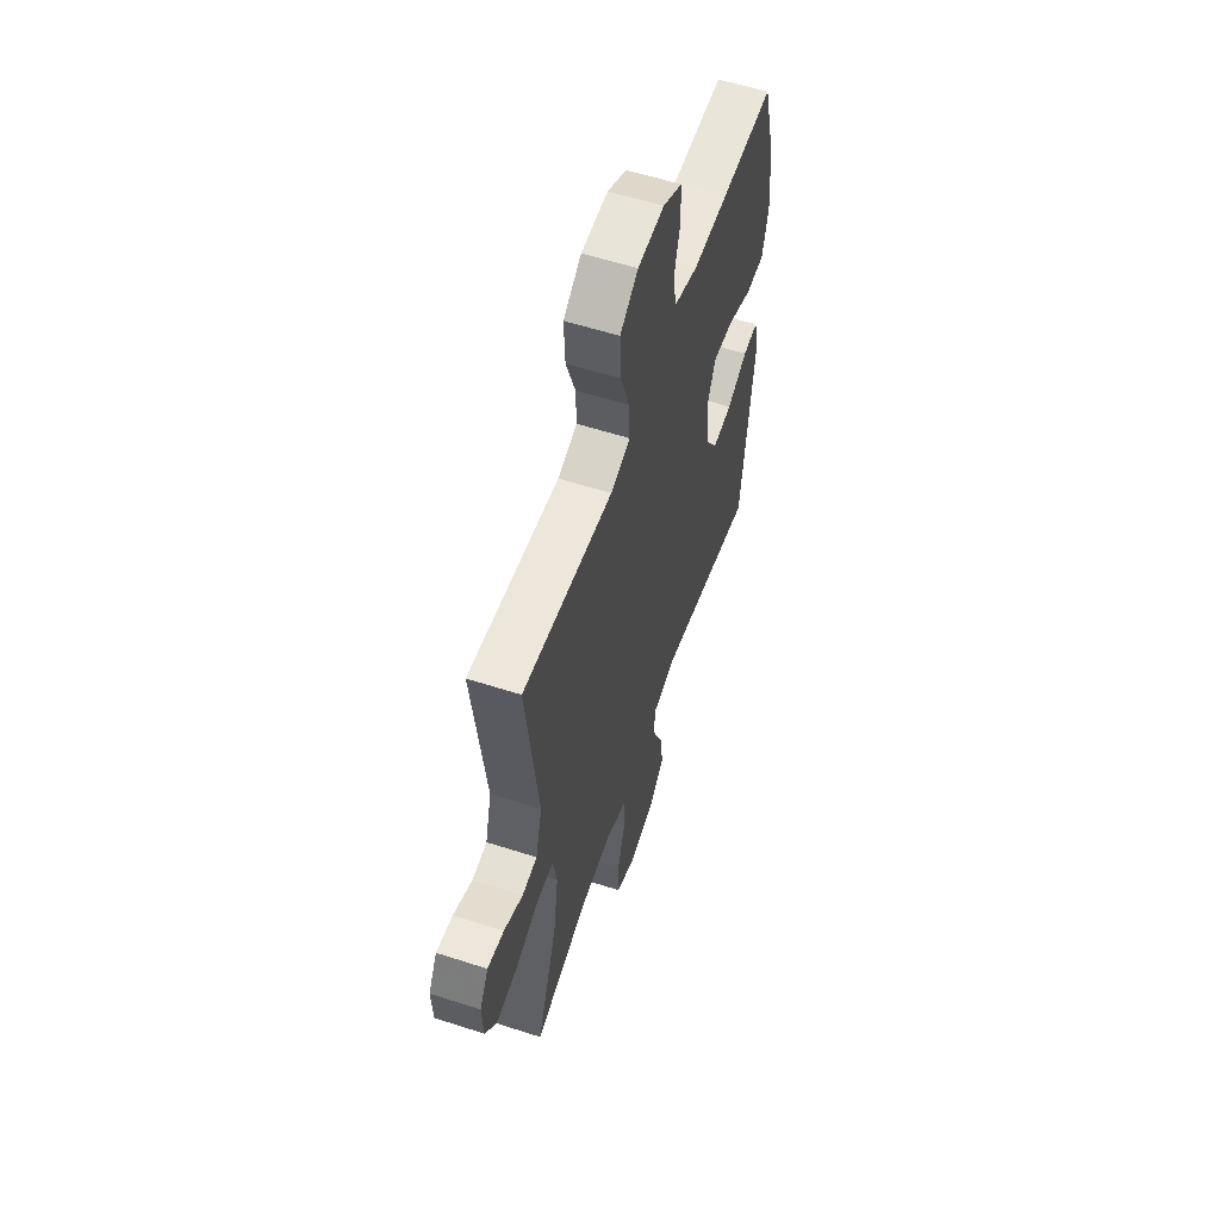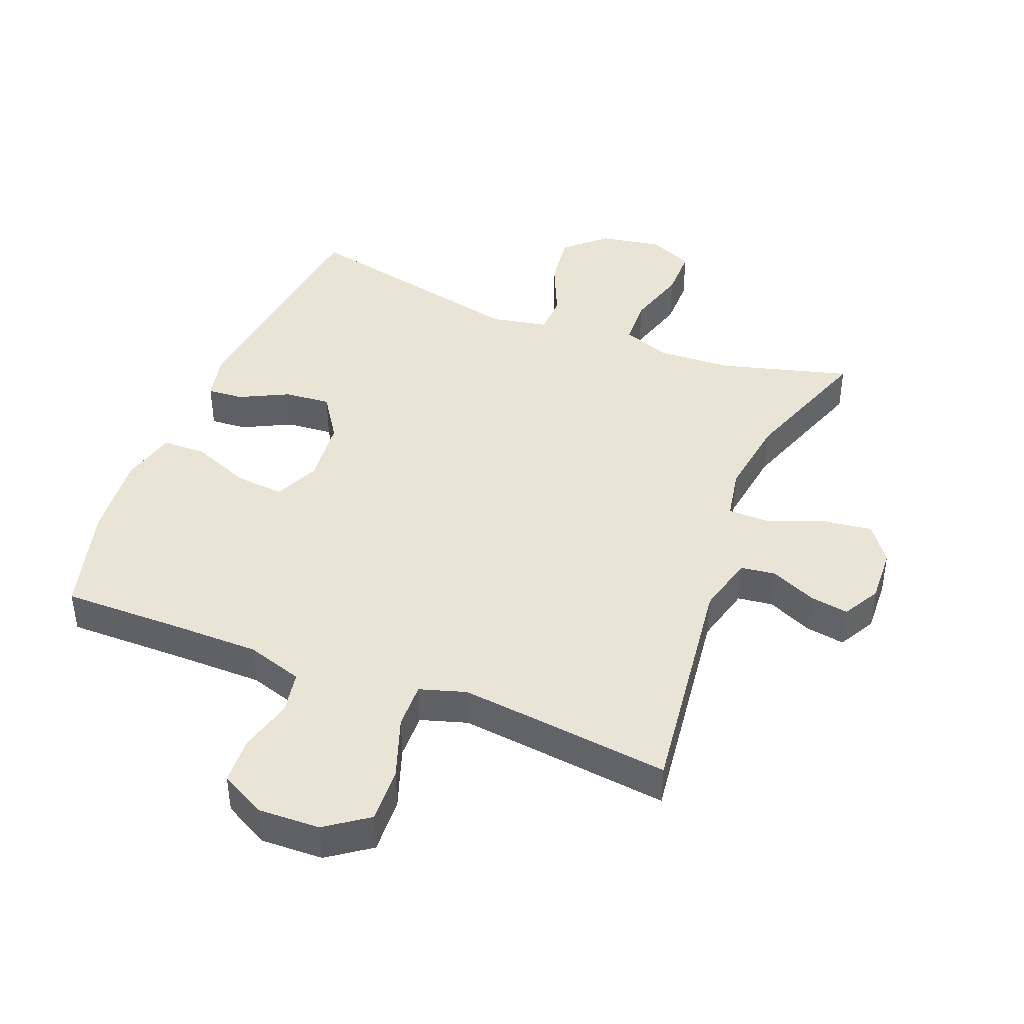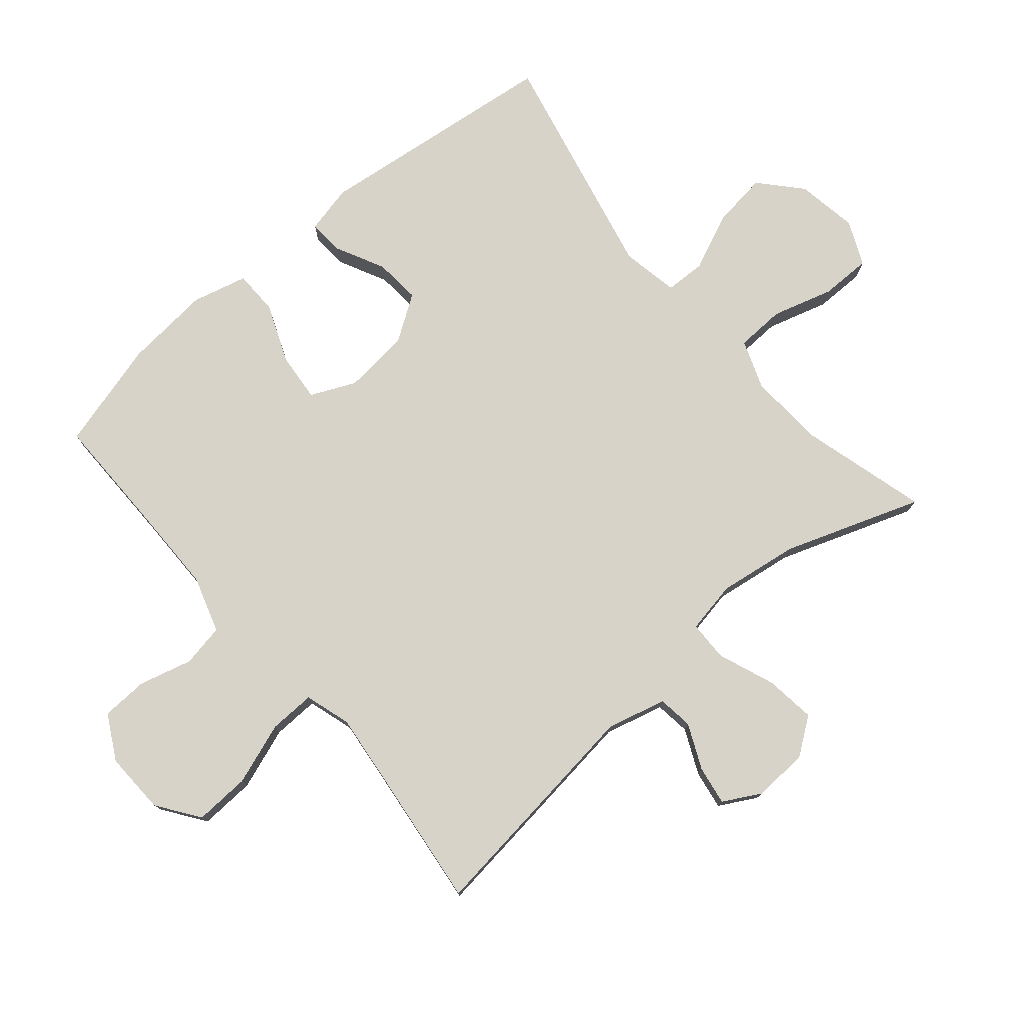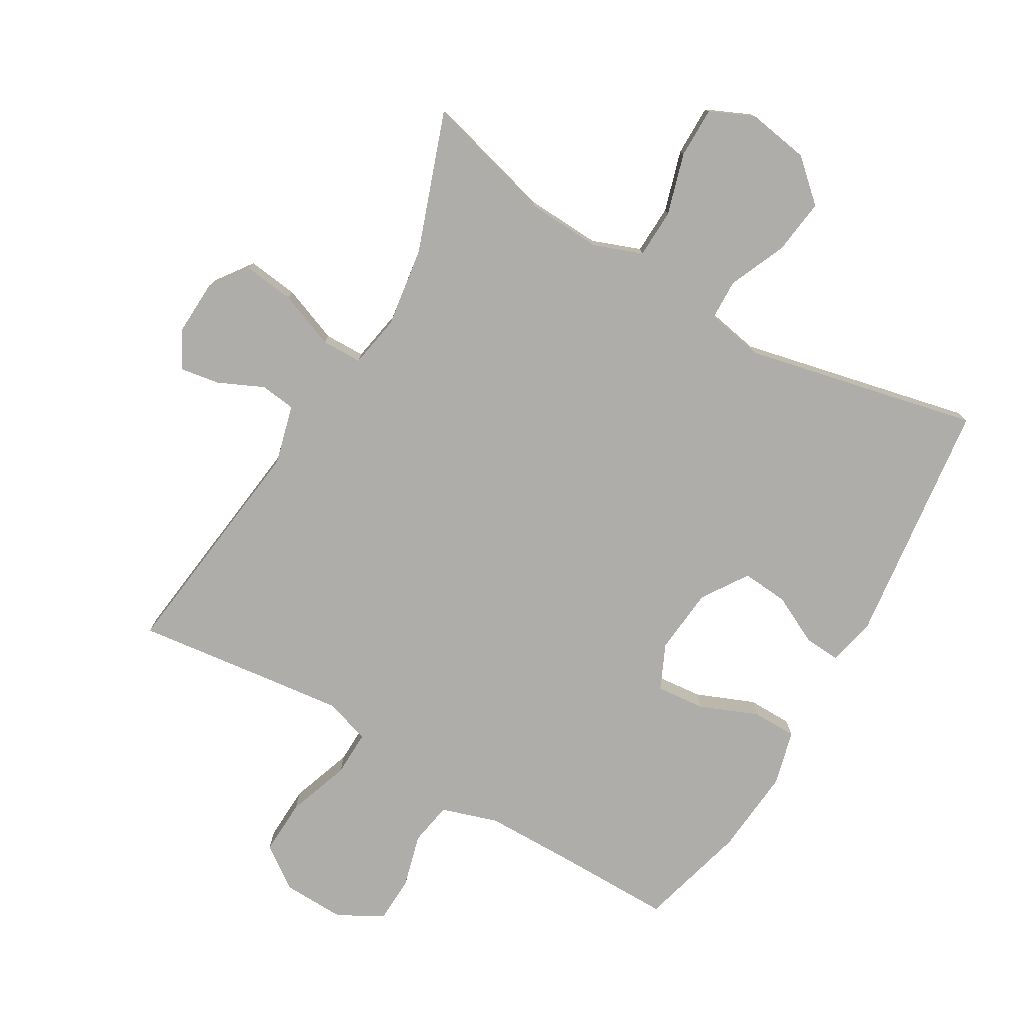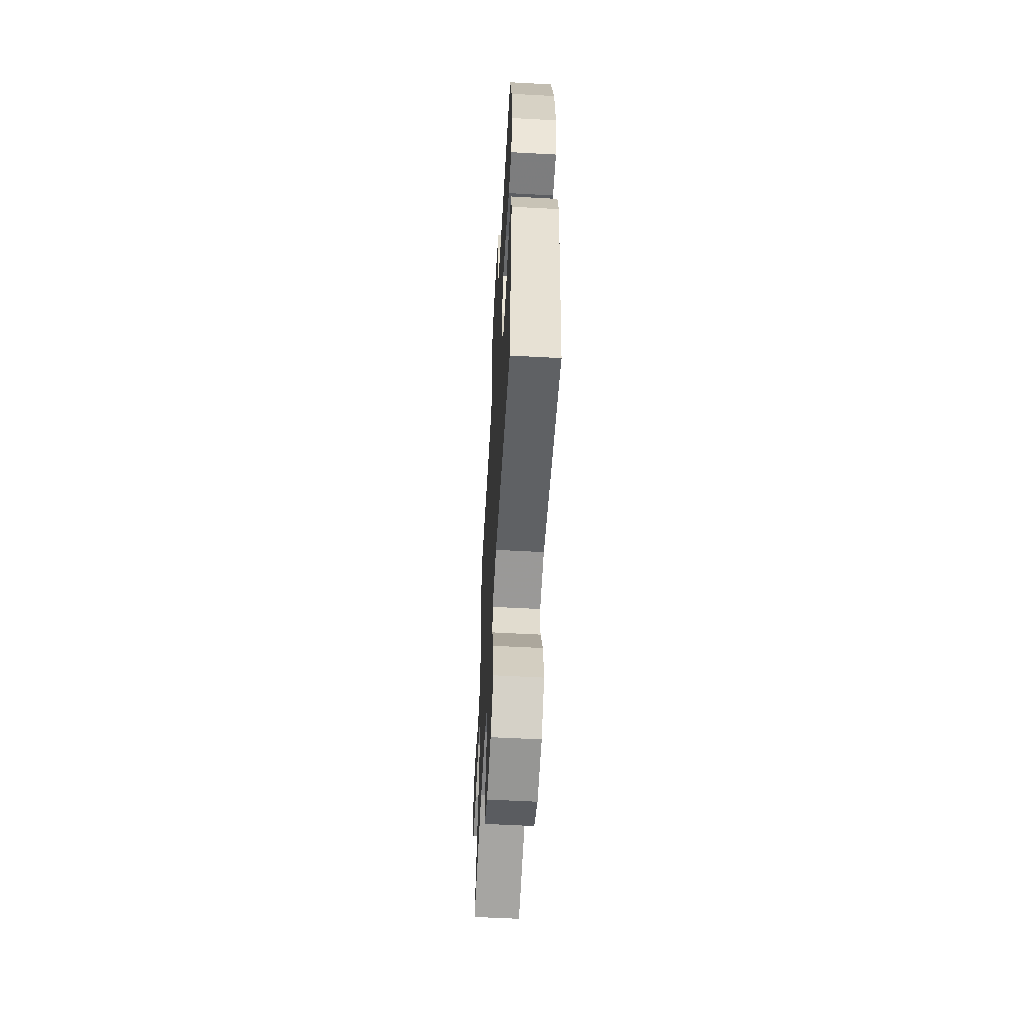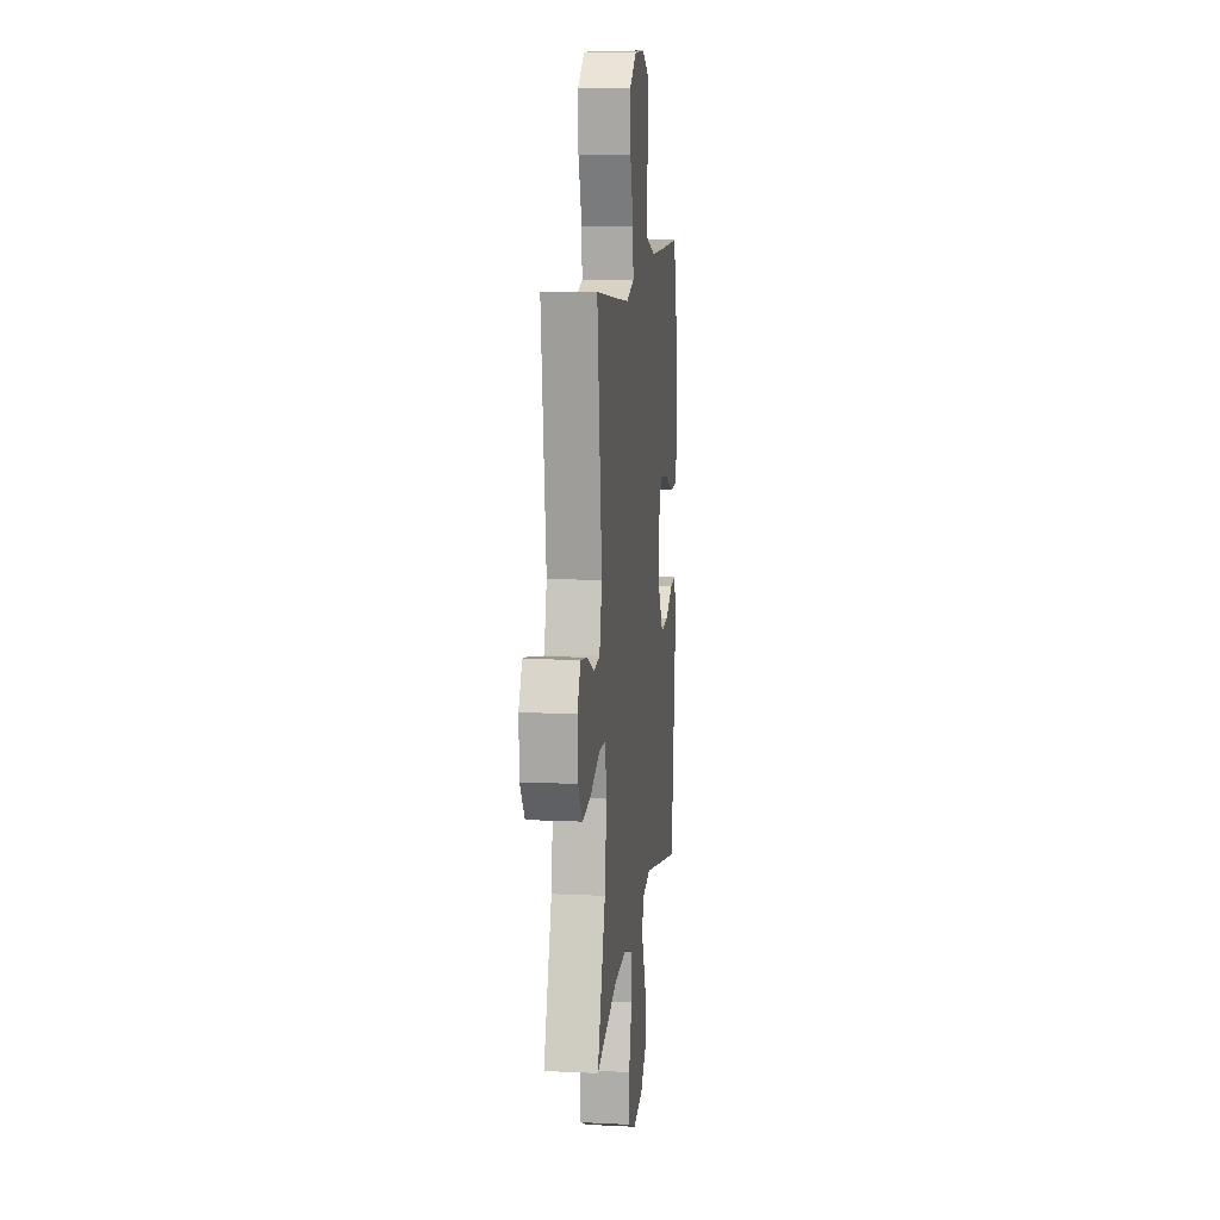
<metadata>
{"format":"obj","ext":"obj","renderer":"f3d","projection":"perspective","resolution":1024,"background":"white","views":[{"elev":57.8,"azim":108.5,"up":"+Z"},{"elev":42.6,"azim":21.5,"up":"+Y"},{"elev":77.1,"azim":49.6,"up":"+Y"},{"elev":-77.4,"azim":149.8,"up":"+Y"},{"elev":-58.2,"azim":-93.2,"up":"+Z"},{"elev":11.3,"azim":96.7,"up":"+Z"}]}
</metadata>
<code>
v -0.5 0.07 -0.5
v -0.546 0.07 -0.118
v -0.529 0.07 -0.043
v -0.473 0.07 -0.047
v -0.397 0.07 -0.085
v -0.325 0.07 -0.091
v -0.278 0.07 -0.02
v -0.268 0.07 0.083
v -0.3 0.07 0.153
v -0.376 0.07 0.146
v -0.467 0.07 0.109
v -0.536 0.07 0.11
v -0.558 0.07 0.196
v -0.546 0.07 0.33
v -0.5 0.07 0.5
v -0.308 0.07 0.499
v -0.177 0.07 0.5
v -0.089 0.07 0.528
v -0.077 0.07 0.595
v -0.099 0.07 0.678
v -0.096 0.07 0.751
v -0.026 0.07 0.789
v 0.071 0.07 0.786
v 0.137 0.07 0.739
v 0.133 0.07 0.652
v 0.099 0.07 0.555
v 0.097 0.07 0.483
v 0.169 0.07 0.461
v 0.283 0.07 0.474
v 0.5 0.07 0.5
v 0.455 0.07 0.136
v 0.479 0.07 0.044
v 0.534 0.07 0.037
v 0.604 0.07 0.069
v 0.665 0.07 0.079
v 0.697 0.07 0.021
v 0.693 0.07 -0.065
v 0.651 0.07 -0.123
v 0.572 0.07 -0.113
v 0.484 0.07 -0.079
v 0.421 0.07 -0.08
v 0.406 0.07 -0.161
v 0.424 0.07 -0.286
v 0.5 0.07 -0.5
v 0.299 0.07 -0.445
v 0.182 0.07 -0.439
v 0.107 0.07 -0.467
v 0.104 0.07 -0.543
v 0.132 0.07 -0.638
v 0.132 0.07 -0.717
v 0.063 0.07 -0.748
v -0.033 0.07 -0.732
v -0.096 0.07 -0.675
v -0.085 0.07 -0.589
v -0.046 0.07 -0.5
v -0.048 0.07 -0.437
v -0.137 0.07 -0.42
v -0.5 0 -0.5
v -0.546 0 -0.118
v -0.529 0 -0.043
v -0.473 0 -0.047
v -0.397 0 -0.085
v -0.325 0 -0.091
v -0.278 0 -0.02
v -0.268 0 0.083
v -0.3 0 0.153
v -0.376 0 0.146
v -0.467 0 0.109
v -0.536 0 0.11
v -0.558 0 0.196
v -0.546 0 0.33
v -0.5 0 0.5
v -0.308 0 0.499
v -0.177 0 0.5
v -0.089 0 0.528
v -0.077 0 0.595
v -0.099 0 0.678
v -0.096 0 0.751
v -0.026 0 0.789
v 0.071 0 0.786
v 0.137 0 0.739
v 0.133 0 0.652
v 0.099 0 0.555
v 0.097 0 0.483
v 0.169 0 0.461
v 0.283 0 0.474
v 0.5 0 0.5
v 0.455 0 0.136
v 0.479 0 0.044
v 0.534 0 0.037
v 0.604 0 0.069
v 0.665 0 0.079
v 0.697 0 0.021
v 0.693 0 -0.065
v 0.651 0 -0.123
v 0.572 0 -0.113
v 0.484 0 -0.079
v 0.421 0 -0.08
v 0.406 0 -0.161
v 0.424 0 -0.286
v 0.5 0 -0.5
v 0.299 0 -0.445
v 0.182 0 -0.439
v 0.107 0 -0.467
v 0.104 0 -0.543
v 0.132 0 -0.638
v 0.132 0 -0.717
v 0.063 0 -0.748
v -0.033 0 -0.732
v -0.096 0 -0.675
v -0.085 0 -0.589
v -0.046 0 -0.5
v -0.048 0 -0.437
v -0.137 0 -0.42
f 53 54 55
f 52 53 55
f 51 52 55
f 50 51 55
f 49 50 55
f 48 49 55
f 47 48 55 56
f 46 47 56
f 43 44 45
f 42 43 45 46
f 46 56 57
f 42 46 57
f 41 42 57
f 38 39 40
f 37 38 40
f 36 37 40
f 35 36 40
f 34 35 40
f 33 34 40
f 32 33 40 41
f 29 30 31
f 41 57 1
f 32 41 1
f 31 32 1
f 29 31 1
f 28 29 1
f 24 25 26
f 23 24 26
f 22 23 26
f 21 22 26
f 20 21 26
f 19 20 26
f 18 19 26 27
f 14 15 16
f 13 14 16
f 12 13 16
f 11 12 16
f 10 11 16
f 9 10 16 17
f 18 27 28
f 17 18 28
f 9 17 28
f 8 9 28
f 3 4 5
f 2 3 5
f 1 2 5
f 1 5 6
f 28 1 6 7
f 7 8 28
f 112 111 110
f 112 110 109
f 112 109 108
f 112 108 107
f 112 107 106
f 112 106 105
f 113 112 105 104
f 113 104 103
f 102 101 100
f 103 102 100 99
f 114 113 103
f 114 103 99
f 114 99 98
f 97 96 95
f 97 95 94
f 97 94 93
f 97 93 92
f 97 92 91
f 97 91 90
f 98 97 90 89
f 88 87 86
f 58 114 98
f 58 98 89
f 58 89 88
f 58 88 86
f 58 86 85
f 83 82 81
f 83 81 80
f 83 80 79
f 83 79 78
f 83 78 77
f 83 77 76
f 84 83 76 75
f 73 72 71
f 73 71 70
f 73 70 69
f 73 69 68
f 73 68 67
f 74 73 67 66
f 85 84 75
f 85 75 74
f 85 74 66
f 85 66 65
f 62 61 60
f 62 60 59
f 62 59 58
f 63 62 58
f 64 63 58 85
f 85 65 64
f 1 58 59 2
f 2 59 60 3
f 3 60 61 4
f 4 61 62 5
f 5 62 63 6
f 6 63 64 7
f 7 64 65 8
f 8 65 66 9
f 9 66 67 10
f 10 67 68 11
f 11 68 69 12
f 12 69 70 13
f 13 70 71 14
f 14 71 72 15
f 15 72 73 16
f 16 73 74 17
f 17 74 75 18
f 18 75 76 19
f 19 76 77 20
f 20 77 78 21
f 21 78 79 22
f 22 79 80 23
f 23 80 81 24
f 24 81 82 25
f 25 82 83 26
f 26 83 84 27
f 27 84 85 28
f 28 85 86 29
f 29 86 87 30
f 30 87 88 31
f 31 88 89 32
f 32 89 90 33
f 33 90 91 34
f 34 91 92 35
f 35 92 93 36
f 36 93 94 37
f 37 94 95 38
f 38 95 96 39
f 39 96 97 40
f 40 97 98 41
f 41 98 99 42
f 42 99 100 43
f 43 100 101 44
f 44 101 102 45
f 45 102 103 46
f 46 103 104 47
f 47 104 105 48
f 48 105 106 49
f 49 106 107 50
f 50 107 108 51
f 51 108 109 52
f 52 109 110 53
f 53 110 111 54
f 54 111 112 55
f 55 112 113 56
f 56 113 114 57
f 57 114 58 1

</code>
